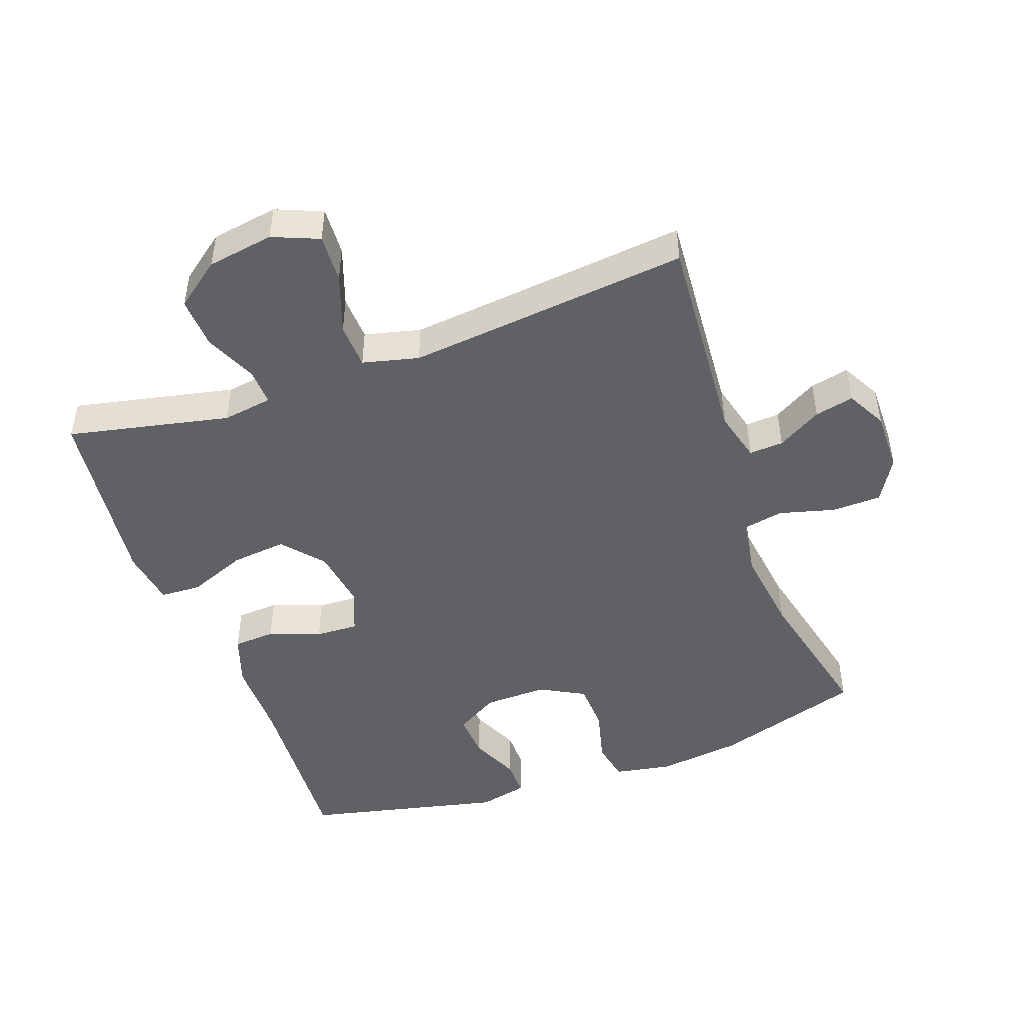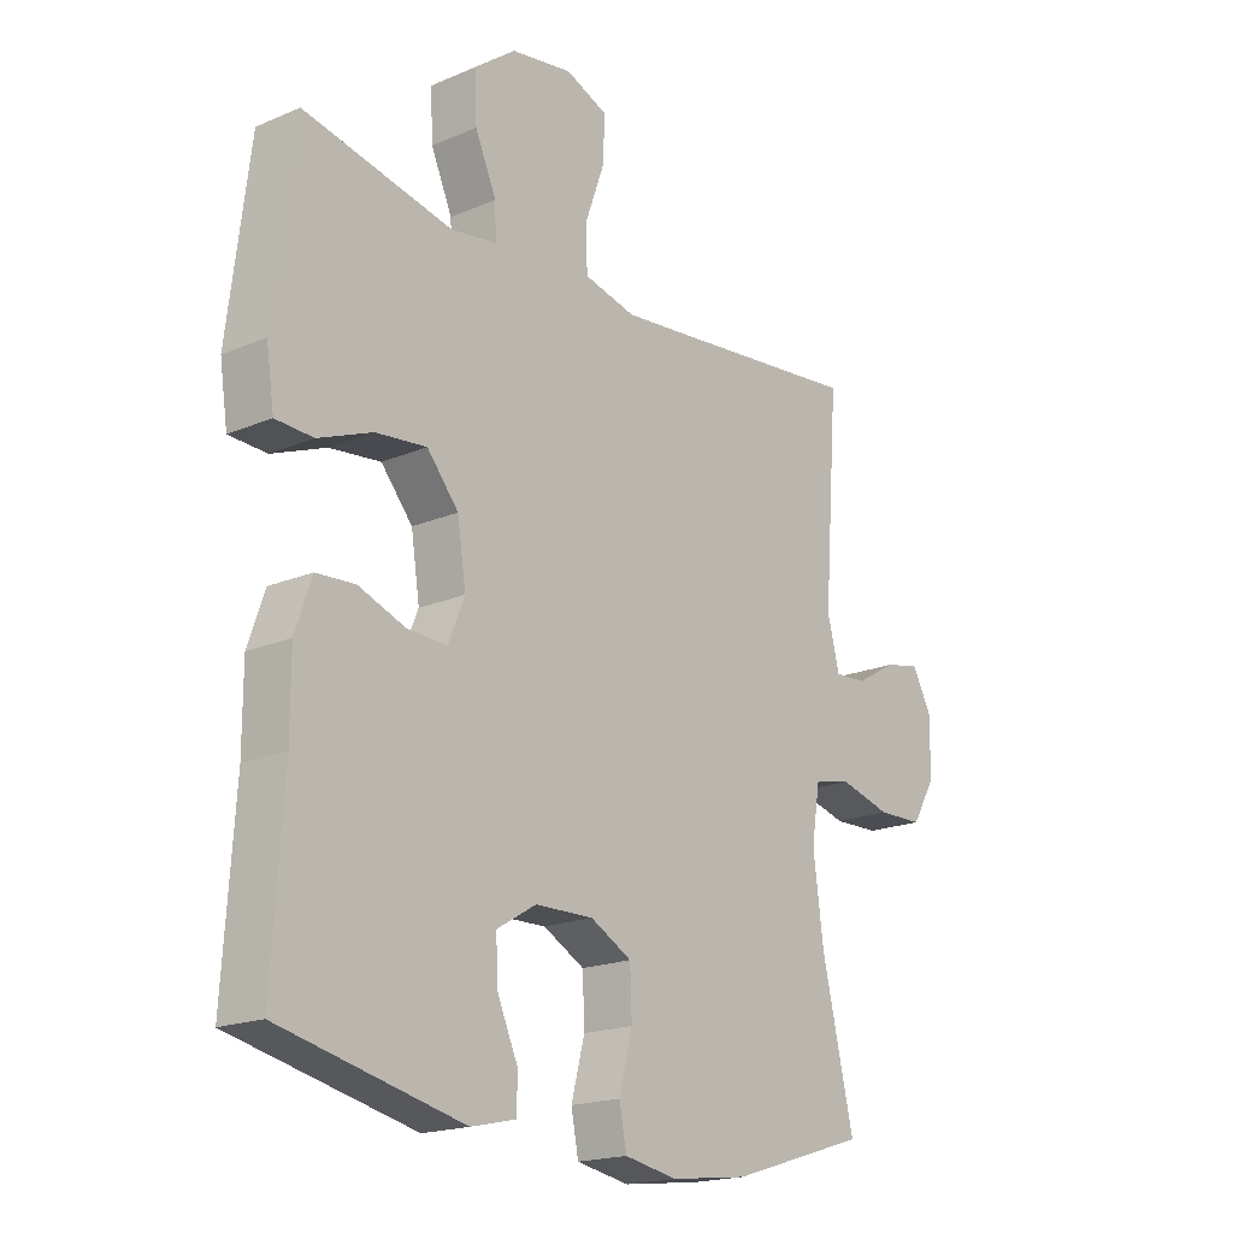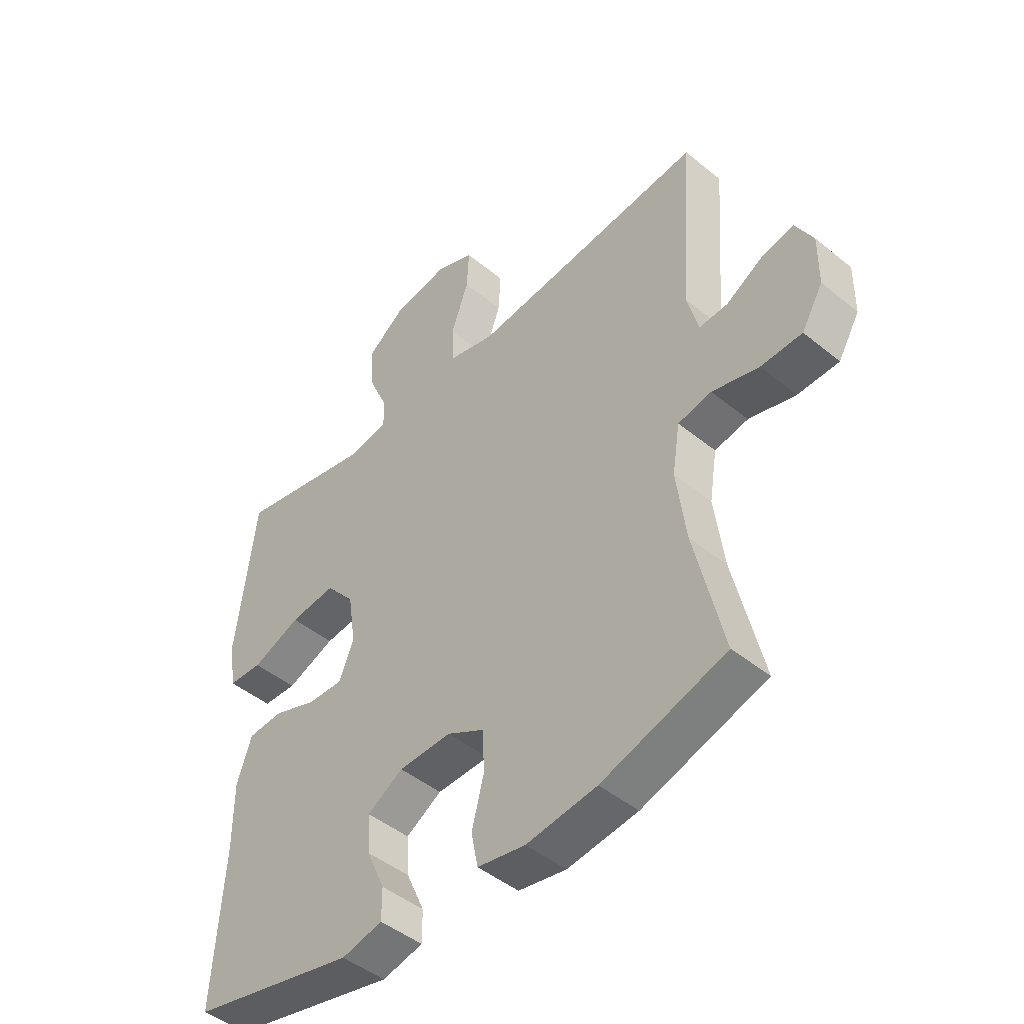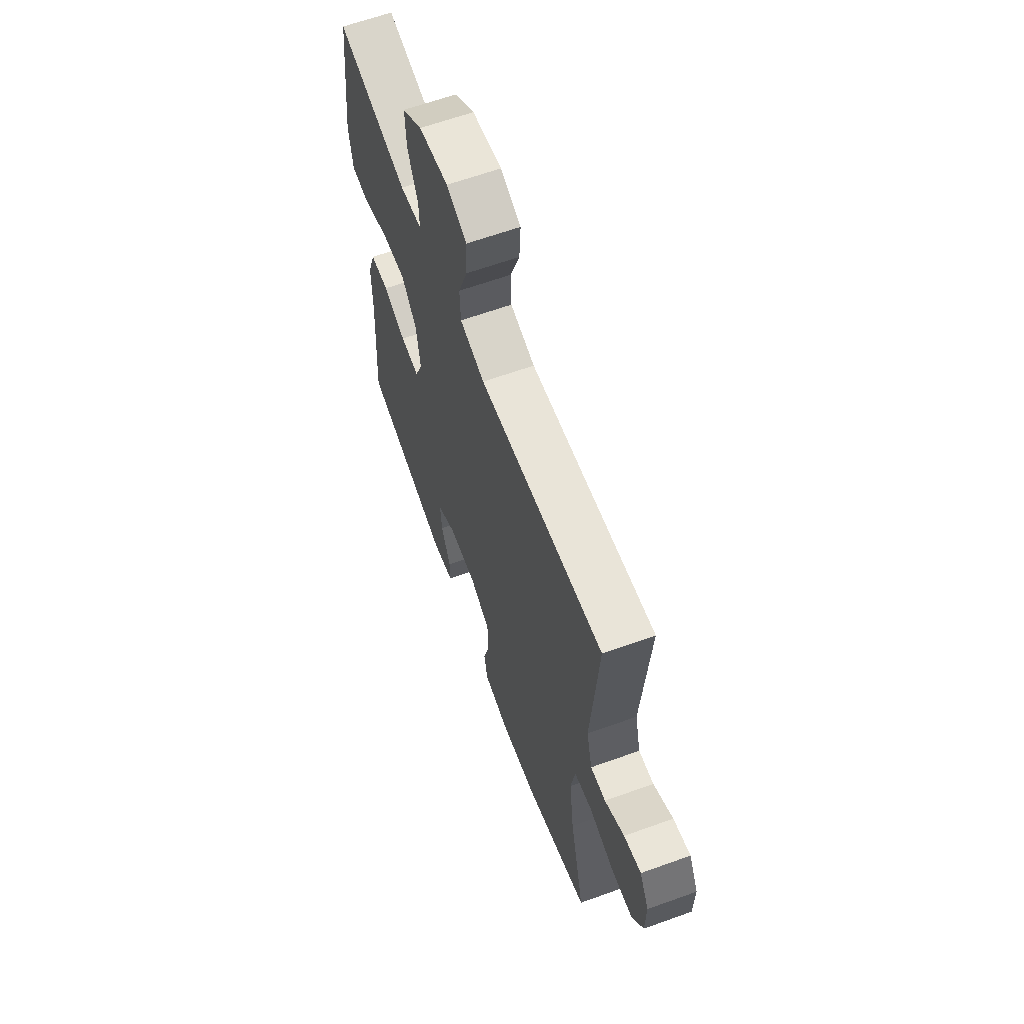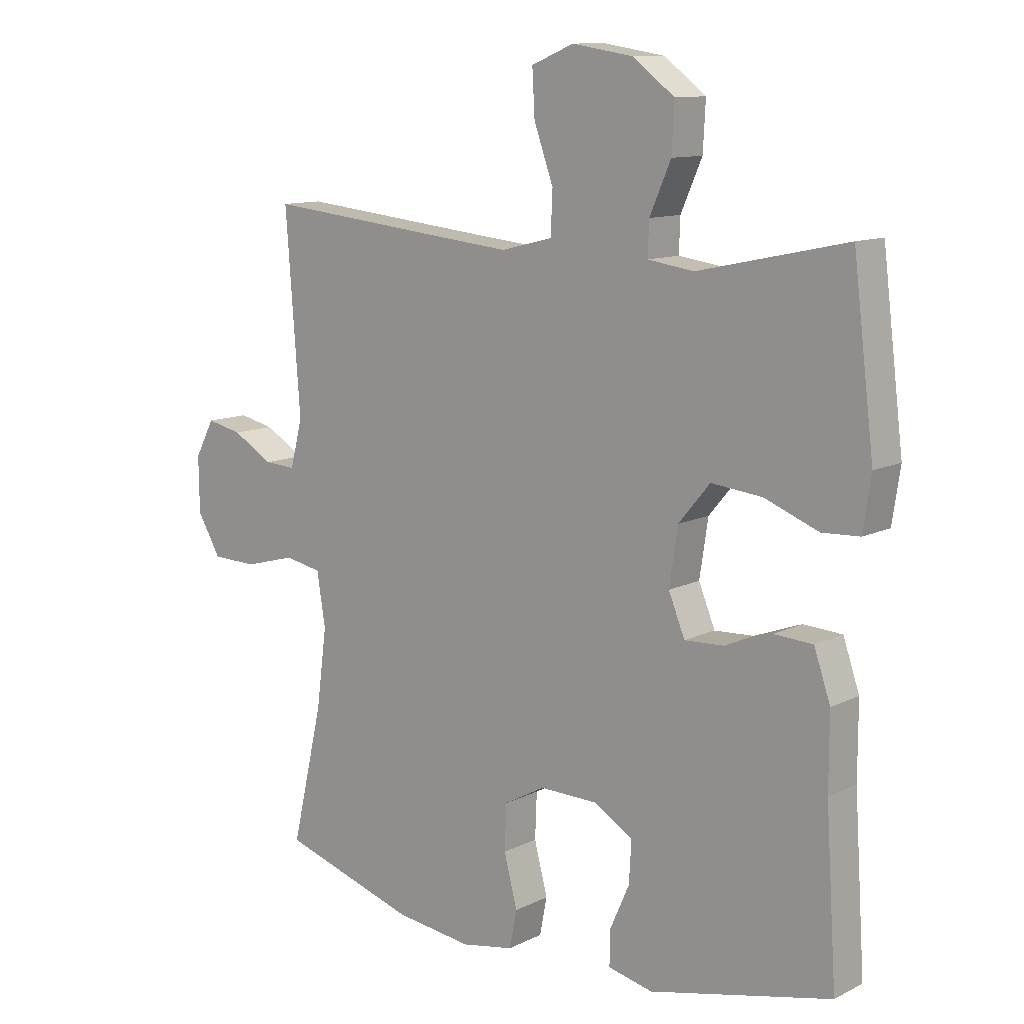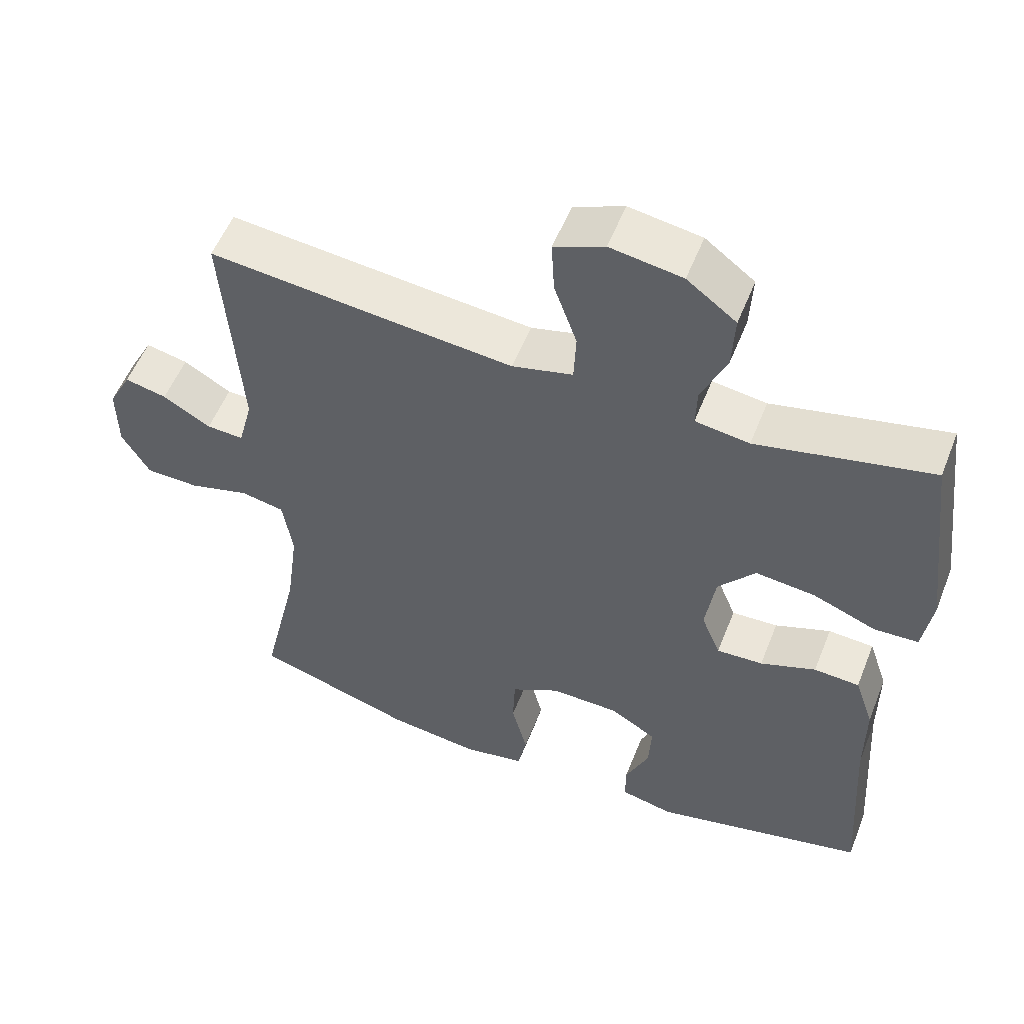
<metadata>
{"format":"obj","ext":"obj","renderer":"f3d","projection":"perspective","resolution":1024,"background":"white","views":[{"elev":-47.3,"azim":19.9,"up":"+Y"},{"elev":-18.7,"azim":-50.7,"up":"+Z"},{"elev":-46.4,"azim":47.1,"up":"+Z"},{"elev":63.6,"azim":70.0,"up":"+Z"},{"elev":11.3,"azim":-140.0,"up":"+Z"},{"elev":54.5,"azim":-158.6,"up":"+Z"}]}
</metadata>
<code>
v 0.5 0.07 -0.5
v 0.275 0.07 -0.57
v 0.147 0.07 -0.586
v 0.06 0.07 -0.57
v 0.048 0.07 -0.508
v 0.07 0.07 -0.423
v 0.067 0.07 -0.348
v -0.001 0.07 -0.311
v -0.097 0.07 -0.313
v -0.162 0.07 -0.352
v -0.158 0.07 -0.421
v -0.125 0.07 -0.496
v -0.125 0.07 -0.552
v -0.199 0.07 -0.569
v -0.5 0.07 -0.5
v -0.482 0.07 -0.224
v -0.482 0.07 -0.103
v -0.455 0.07 -0.024
v -0.391 0.07 -0.02
v -0.313 0.07 -0.049
v -0.248 0.07 -0.052
v -0.221 0.07 0.014
v -0.235 0.07 0.107
v -0.287 0.07 0.169
v -0.371 0.07 0.16
v -0.46 0.07 0.125
v -0.522 0.07 0.128
v -0.535 0.07 0.215
v -0.5 0.07 0.5
v -0.255 0.07 0.447
v -0.179 0.07 0.458
v -0.181 0.07 0.513
v -0.216 0.07 0.593
v -0.22 0.07 0.671
v -0.151 0.07 0.723
v -0.05 0.07 0.739
v 0.02 0.07 0.71
v 0.016 0.07 0.636
v -0.016 0.07 0.546
v -0.013 0.07 0.477
v 0.072 0.07 0.456
v 0.202 0.07 0.469
v 0.5 0.07 0.5
v 0.476 0.07 0.176
v 0.496 0.07 0.098
v 0.548 0.07 0.101
v 0.615 0.07 0.14
v 0.674 0.07 0.153
v 0.706 0.07 0.093
v 0.705 0.07 0.001
v 0.666 0.07 -0.065
v 0.591 0.07 -0.067
v 0.506 0.07 -0.044
v 0.445 0.07 -0.056
v 0.431 0.07 -0.144
v 0.448 0.07 -0.274
v 0.5 0 -0.5
v 0.275 0 -0.57
v 0.147 0 -0.586
v 0.06 0 -0.57
v 0.048 0 -0.508
v 0.07 0 -0.423
v 0.067 0 -0.348
v -0.001 0 -0.311
v -0.097 0 -0.313
v -0.162 0 -0.352
v -0.158 0 -0.421
v -0.125 0 -0.496
v -0.125 0 -0.552
v -0.199 0 -0.569
v -0.5 0 -0.5
v -0.482 0 -0.224
v -0.482 0 -0.103
v -0.455 0 -0.024
v -0.391 0 -0.02
v -0.313 0 -0.049
v -0.248 0 -0.052
v -0.221 0 0.014
v -0.235 0 0.107
v -0.287 0 0.169
v -0.371 0 0.16
v -0.46 0 0.125
v -0.522 0 0.128
v -0.535 0 0.215
v -0.5 0 0.5
v -0.255 0 0.447
v -0.179 0 0.458
v -0.181 0 0.513
v -0.216 0 0.593
v -0.22 0 0.671
v -0.151 0 0.723
v -0.05 0 0.739
v 0.02 0 0.71
v 0.016 0 0.636
v -0.016 0 0.546
v -0.013 0 0.477
v 0.072 0 0.456
v 0.202 0 0.469
v 0.5 0 0.5
v 0.476 0 0.176
v 0.496 0 0.098
v 0.548 0 0.101
v 0.615 0 0.14
v 0.674 0 0.153
v 0.706 0 0.093
v 0.705 0 0.001
v 0.666 0 -0.065
v 0.591 0 -0.067
v 0.506 0 -0.044
v 0.445 0 -0.056
v 0.431 0 -0.144
v 0.448 0 -0.274
f 50 51 52 53
f 50 53 54
f 49 50 54
f 46 47 48 49
f 45 46 49 54
f 44 45 54
f 42 43 44 54
f 41 42 54 55
f 36 37 38 39
f 36 39 40
f 35 36 40
f 32 33 34 35
f 31 32 35 40
f 30 31 40 41
f 28 29 30
f 25 26 27 28
f 24 25 28 30
f 23 24 30 41
f 17 18 19 20
f 16 17 20 21
f 15 16 21
f 14 15 21
f 11 12 13 14
f 10 11 14 21
f 9 10 21 22
f 3 4 5 6
f 3 6 7
f 56 1 2 3
f 56 3 7
f 55 56 7 8
f 22 23 41 55
f 8 9 22 55
f 109 108 107 106
f 110 109 106
f 110 106 105
f 105 104 103 102
f 110 105 102 101
f 110 101 100
f 110 100 99 98
f 111 110 98 97
f 95 94 93 92
f 96 95 92
f 96 92 91
f 91 90 89 88
f 96 91 88 87
f 97 96 87 86
f 86 85 84
f 84 83 82 81
f 86 84 81 80
f 97 86 80 79
f 76 75 74 73
f 77 76 73 72
f 77 72 71
f 77 71 70
f 70 69 68 67
f 77 70 67 66
f 78 77 66 65
f 62 61 60 59
f 63 62 59
f 59 58 57 112
f 63 59 112
f 64 63 112 111
f 111 97 79 78
f 111 78 65 64
f 1 57 58 2
f 2 58 59 3
f 3 59 60 4
f 4 60 61 5
f 5 61 62 6
f 6 62 63 7
f 7 63 64 8
f 8 64 65 9
f 9 65 66 10
f 10 66 67 11
f 11 67 68 12
f 12 68 69 13
f 13 69 70 14
f 14 70 71 15
f 15 71 72 16
f 16 72 73 17
f 17 73 74 18
f 18 74 75 19
f 19 75 76 20
f 20 76 77 21
f 21 77 78 22
f 22 78 79 23
f 23 79 80 24
f 24 80 81 25
f 25 81 82 26
f 26 82 83 27
f 27 83 84 28
f 28 84 85 29
f 29 85 86 30
f 30 86 87 31
f 31 87 88 32
f 32 88 89 33
f 33 89 90 34
f 34 90 91 35
f 35 91 92 36
f 36 92 93 37
f 37 93 94 38
f 38 94 95 39
f 39 95 96 40
f 40 96 97 41
f 41 97 98 42
f 42 98 99 43
f 43 99 100 44
f 44 100 101 45
f 45 101 102 46
f 46 102 103 47
f 47 103 104 48
f 48 104 105 49
f 49 105 106 50
f 50 106 107 51
f 51 107 108 52
f 52 108 109 53
f 53 109 110 54
f 54 110 111 55
f 55 111 112 56
f 56 112 57 1

</code>
